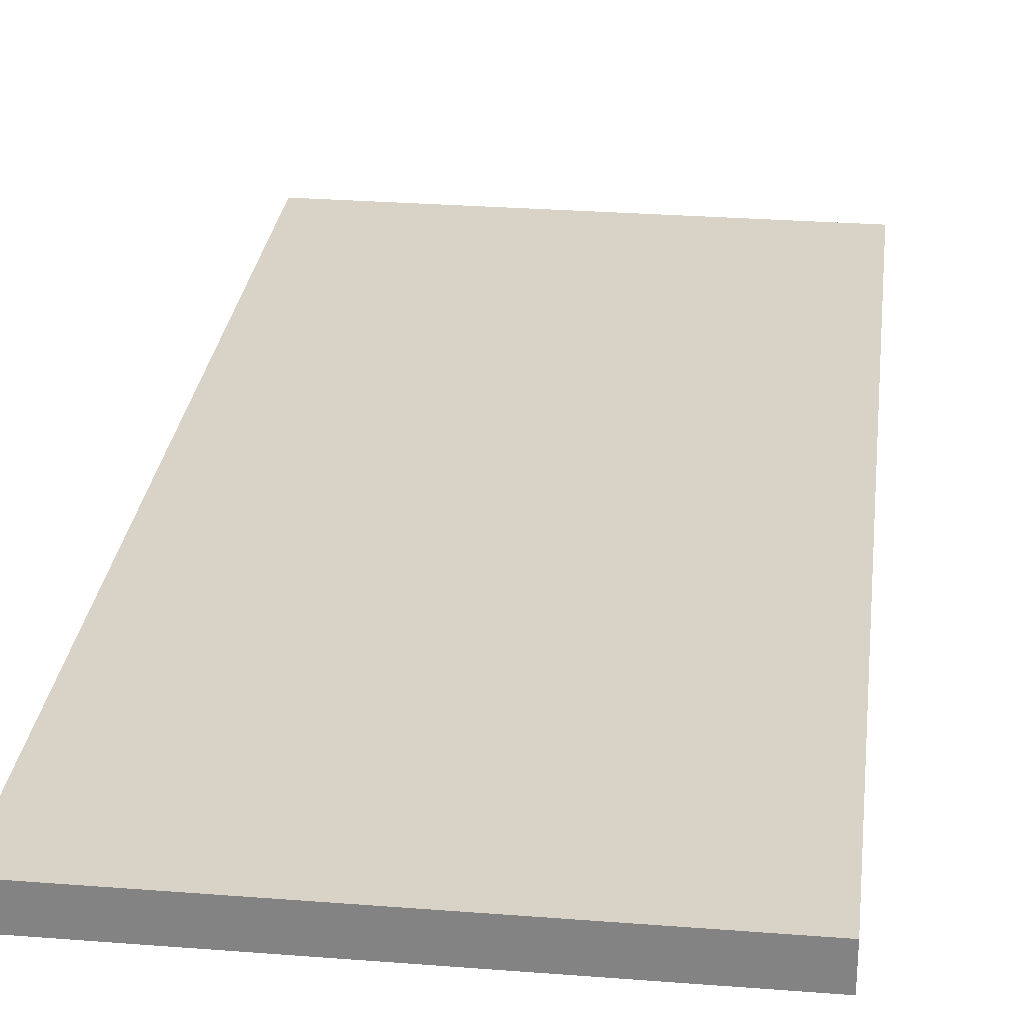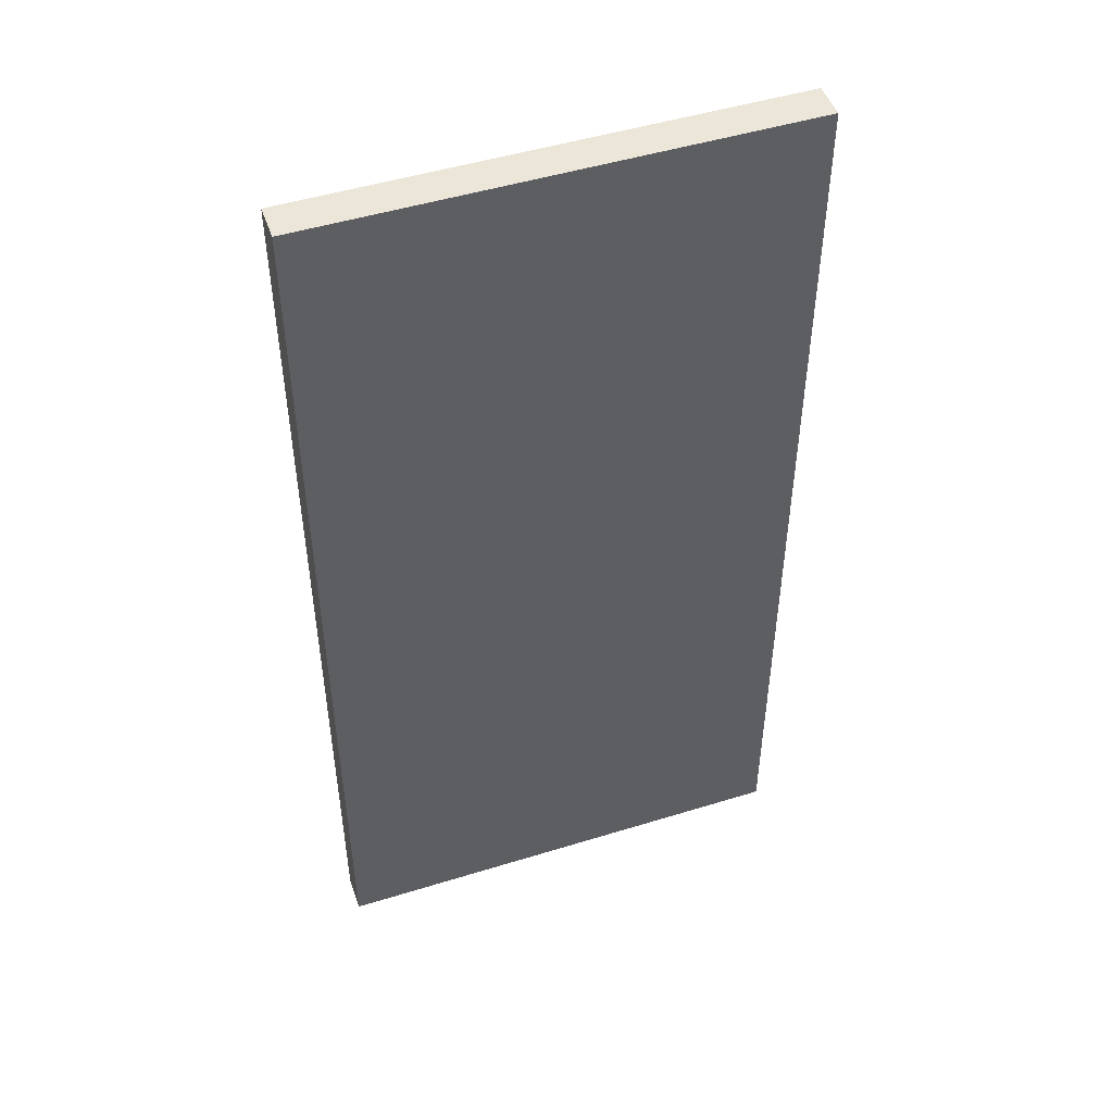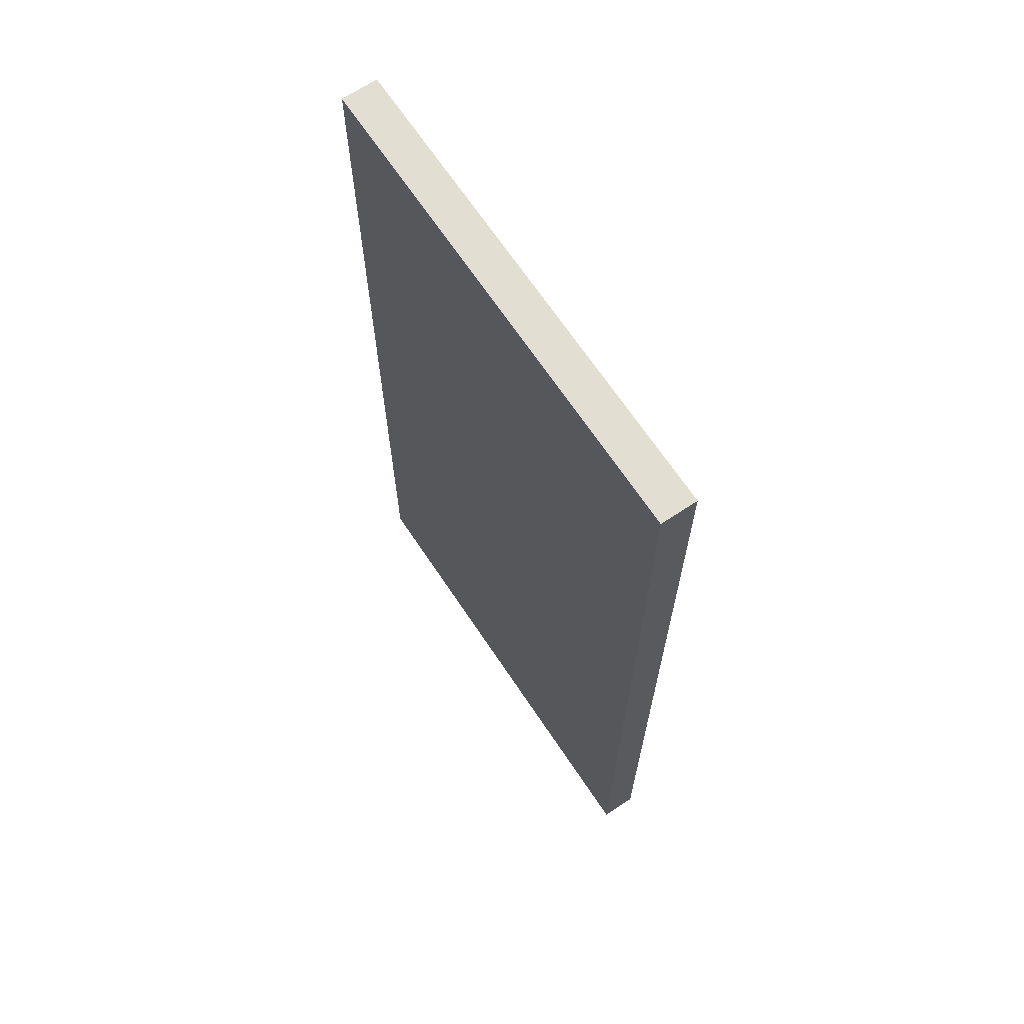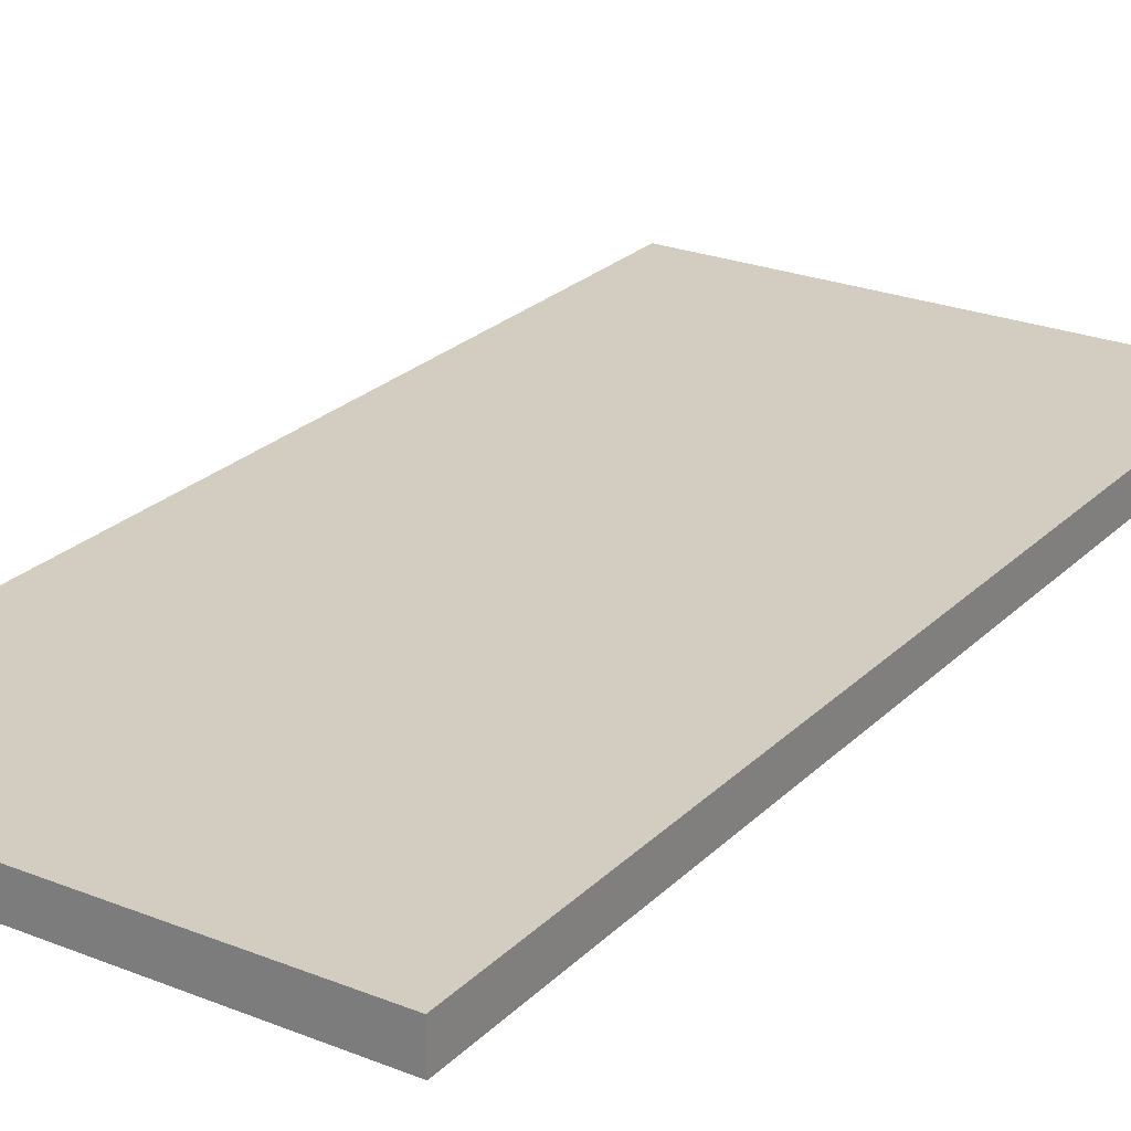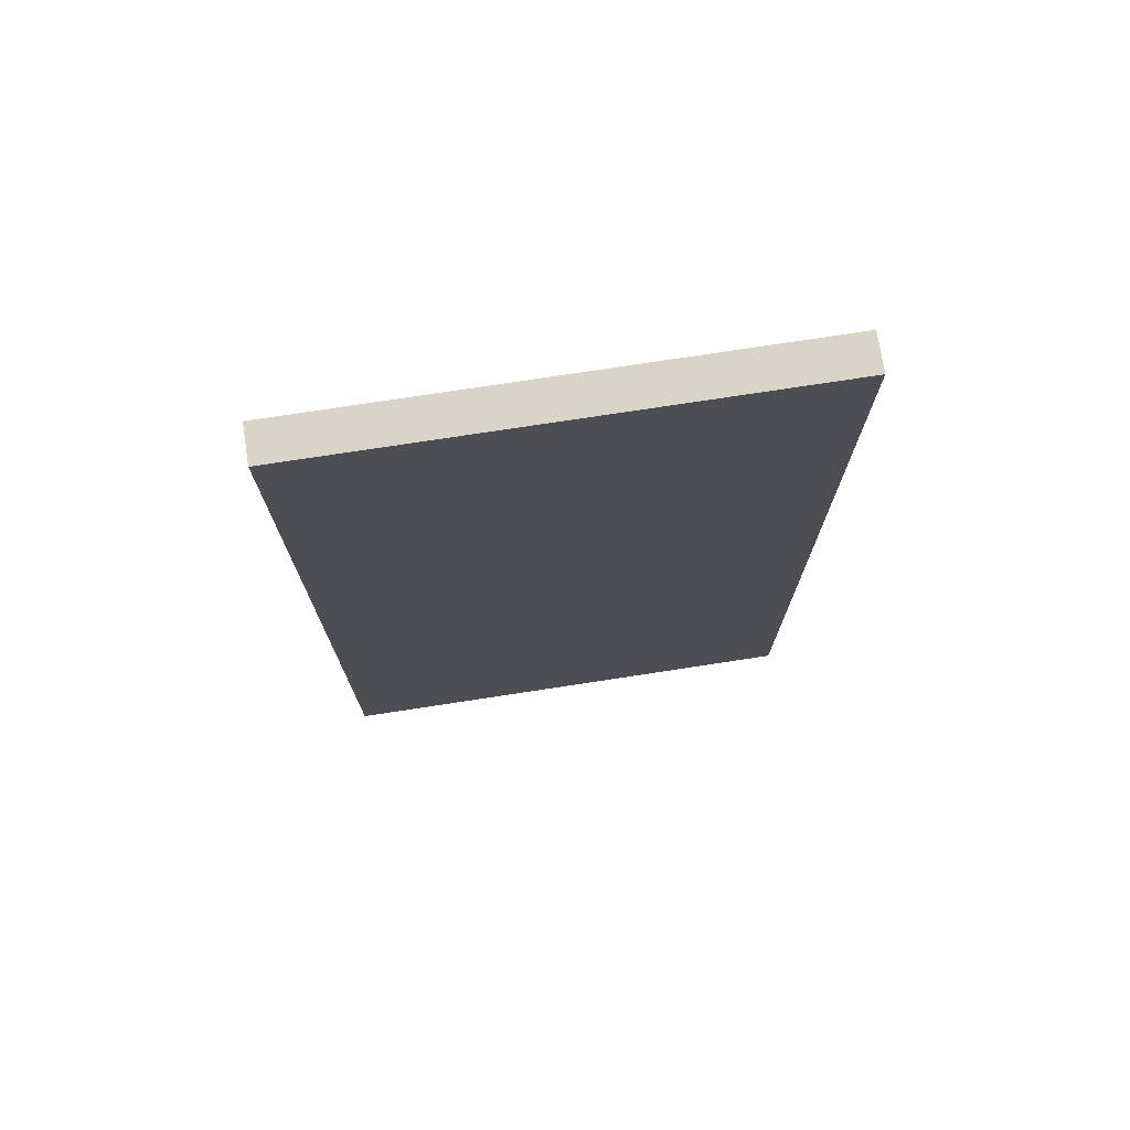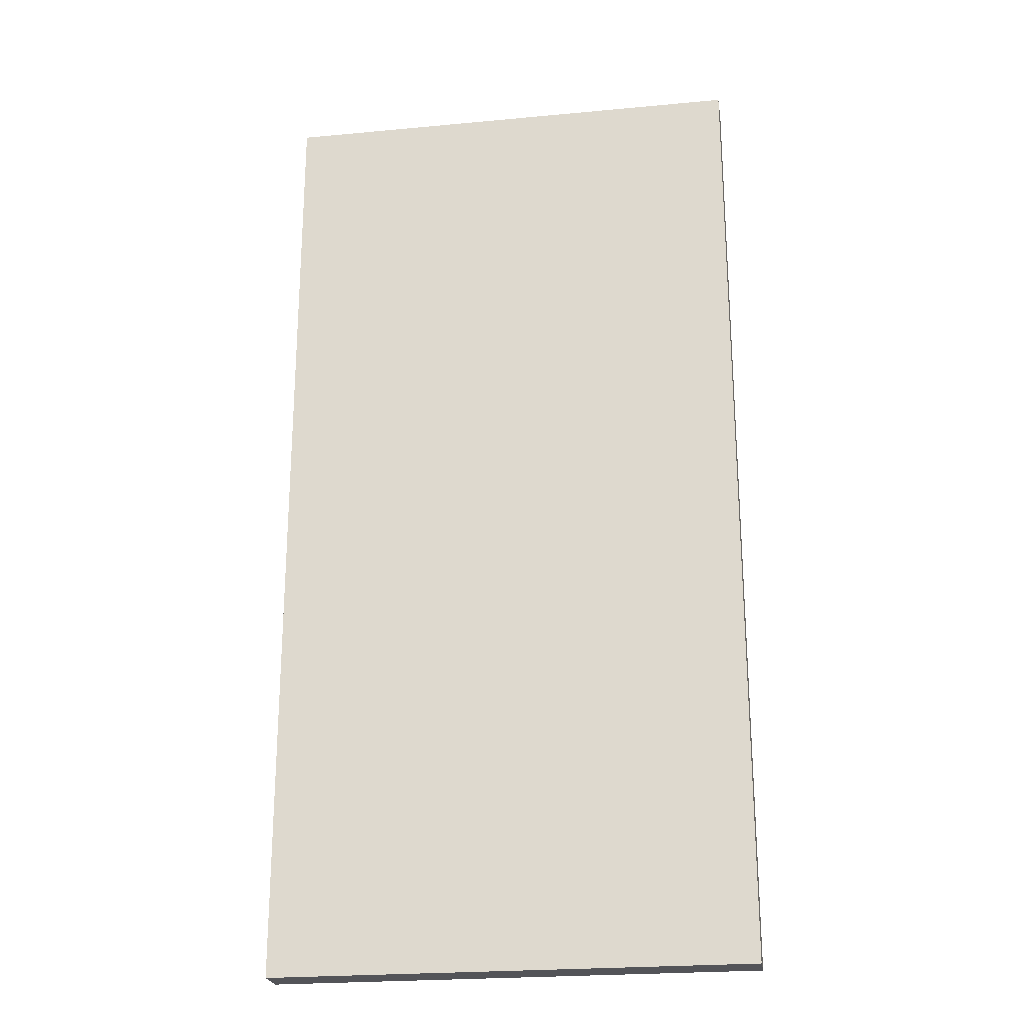
<metadata>
{"format":"obj","ext":"obj","renderer":"f3d","projection":"perspective","resolution":1024,"background":"white","views":[{"elev":27.8,"azim":-173.2,"up":"+Y"},{"elev":48.8,"azim":161.0,"up":"+Z"},{"elev":67.7,"azim":56.3,"up":"+Z"},{"elev":24.5,"azim":33.1,"up":"+Y"},{"elev":75.1,"azim":-8.7,"up":"+Z"},{"elev":-23.5,"azim":-171.0,"up":"+Z"}]}
</metadata>
<code>
o Cube
v -0.4 -0.03 0.81
v -0.4 0.03 0.81
v -0.4 -0.03 -0.81
v -0.4 0.03 -0.81
v 0.4 -0.03 0.81
v 0.4 0.03 0.81
v 0.4 -0.03 -0.81
v 0.4 0.03 -0.81
f 2 3 1
f 4 7 3
f 8 5 7
f 6 1 5
f 7 1 3
f 4 6 8
f 2 4 3
f 4 8 7
f 8 6 5
f 6 2 1
f 7 5 1
f 4 2 6

</code>
